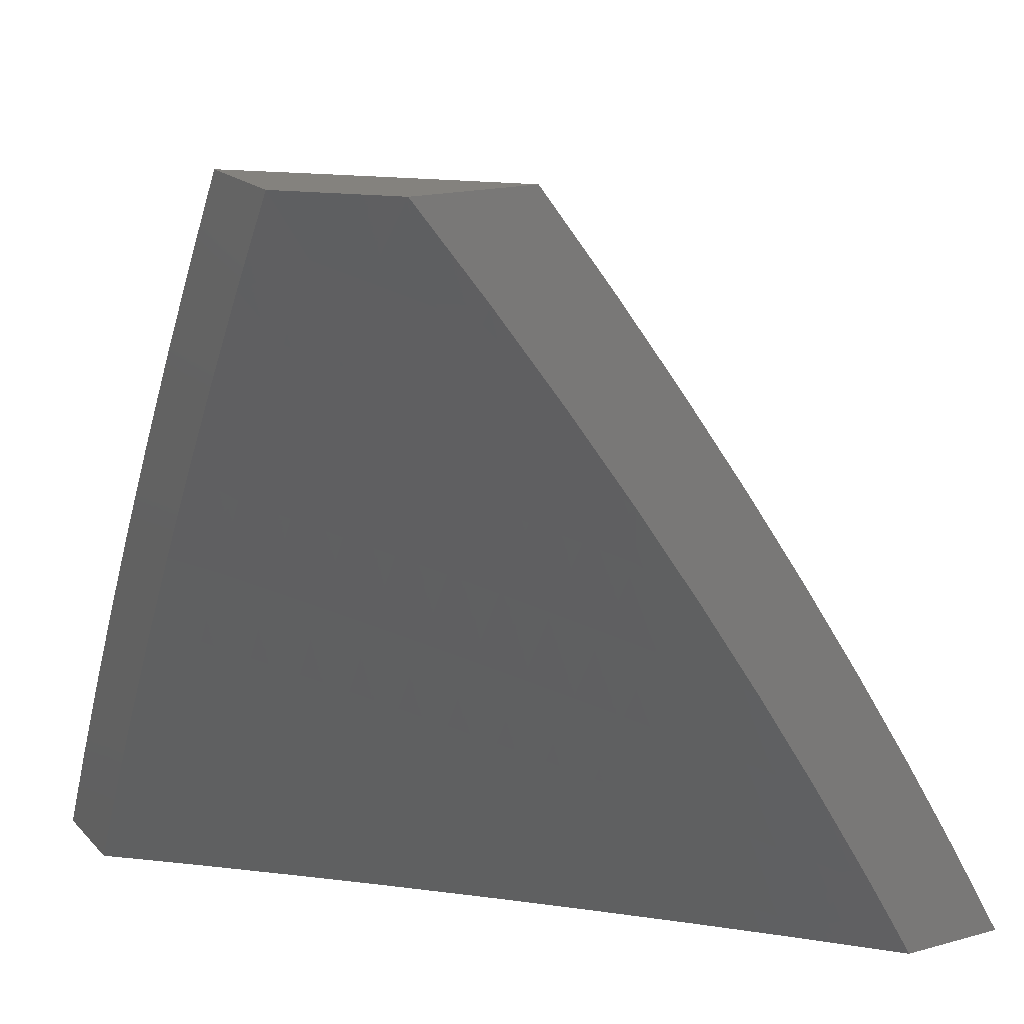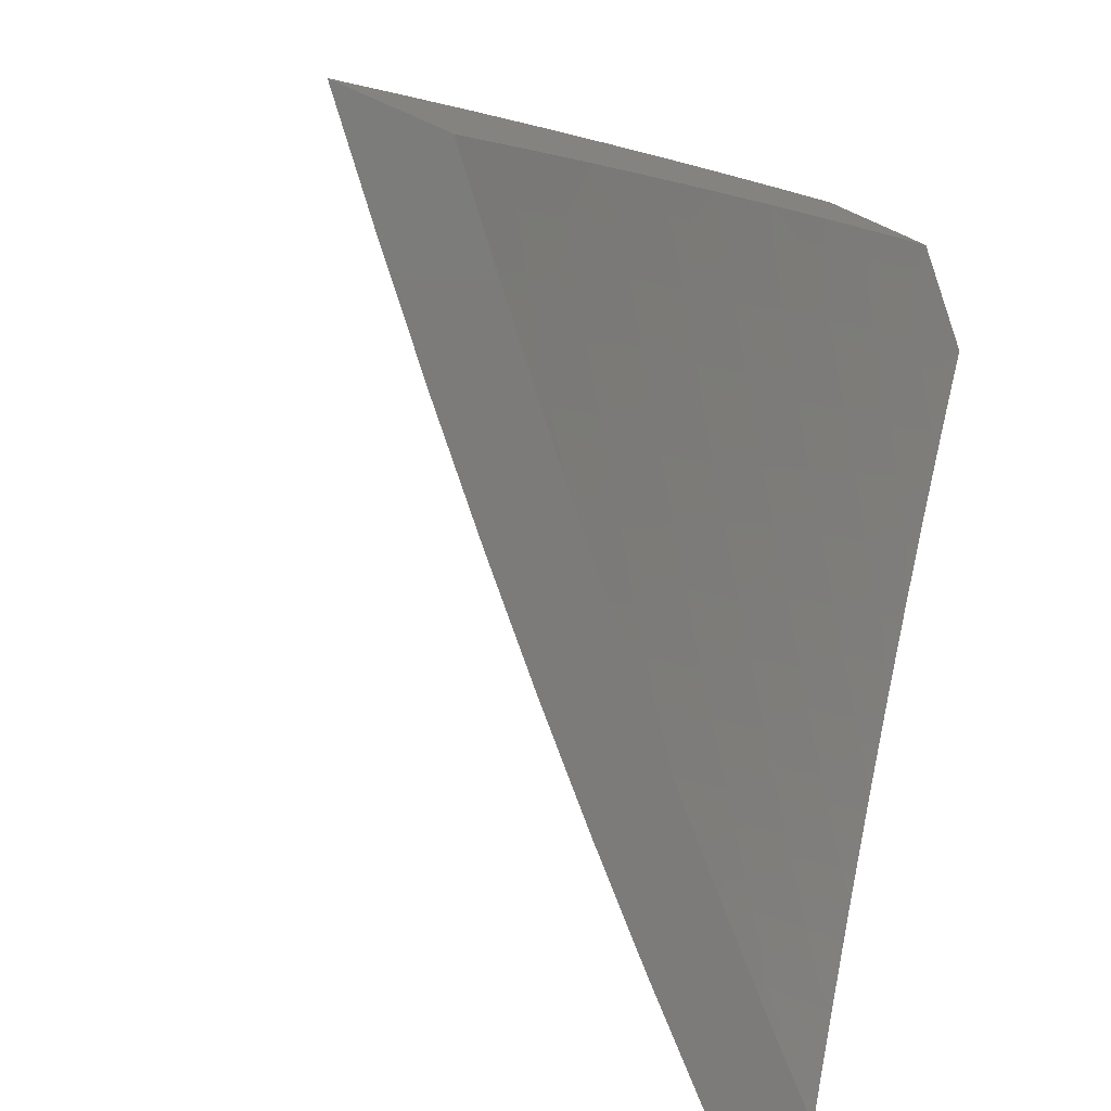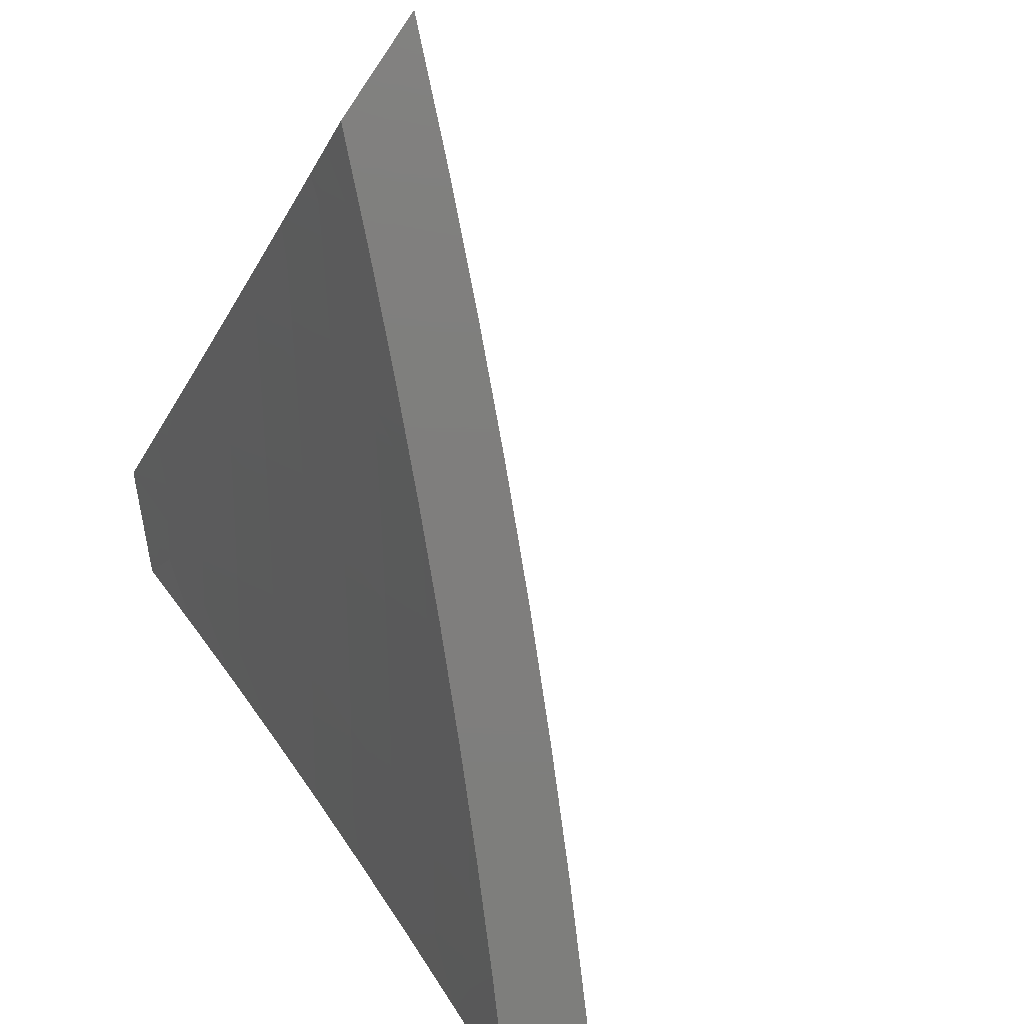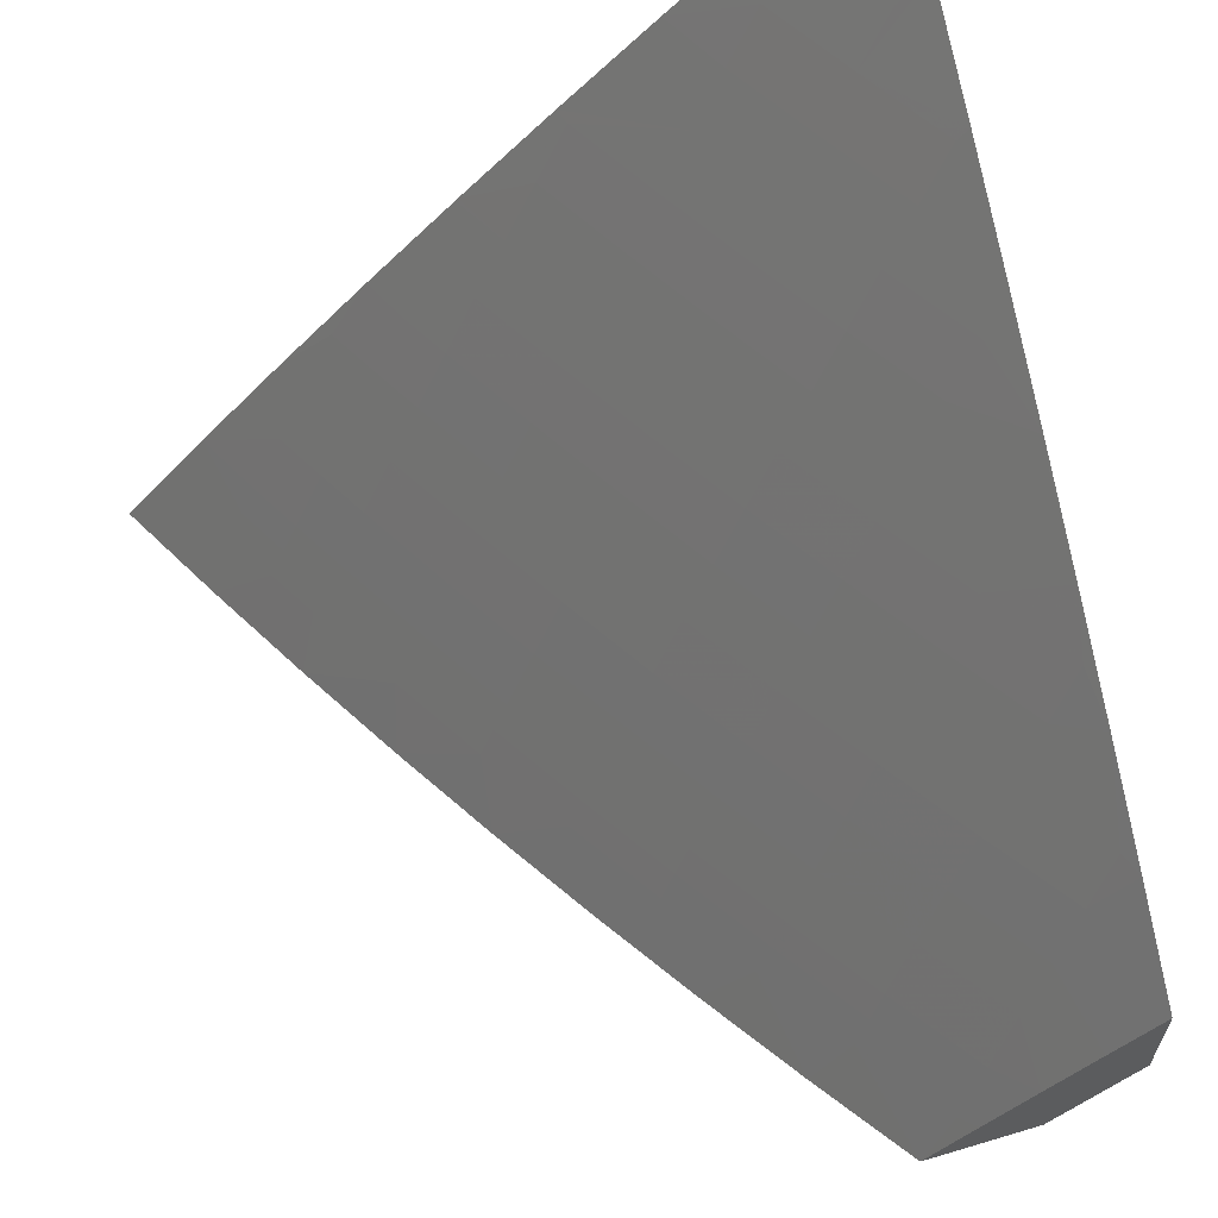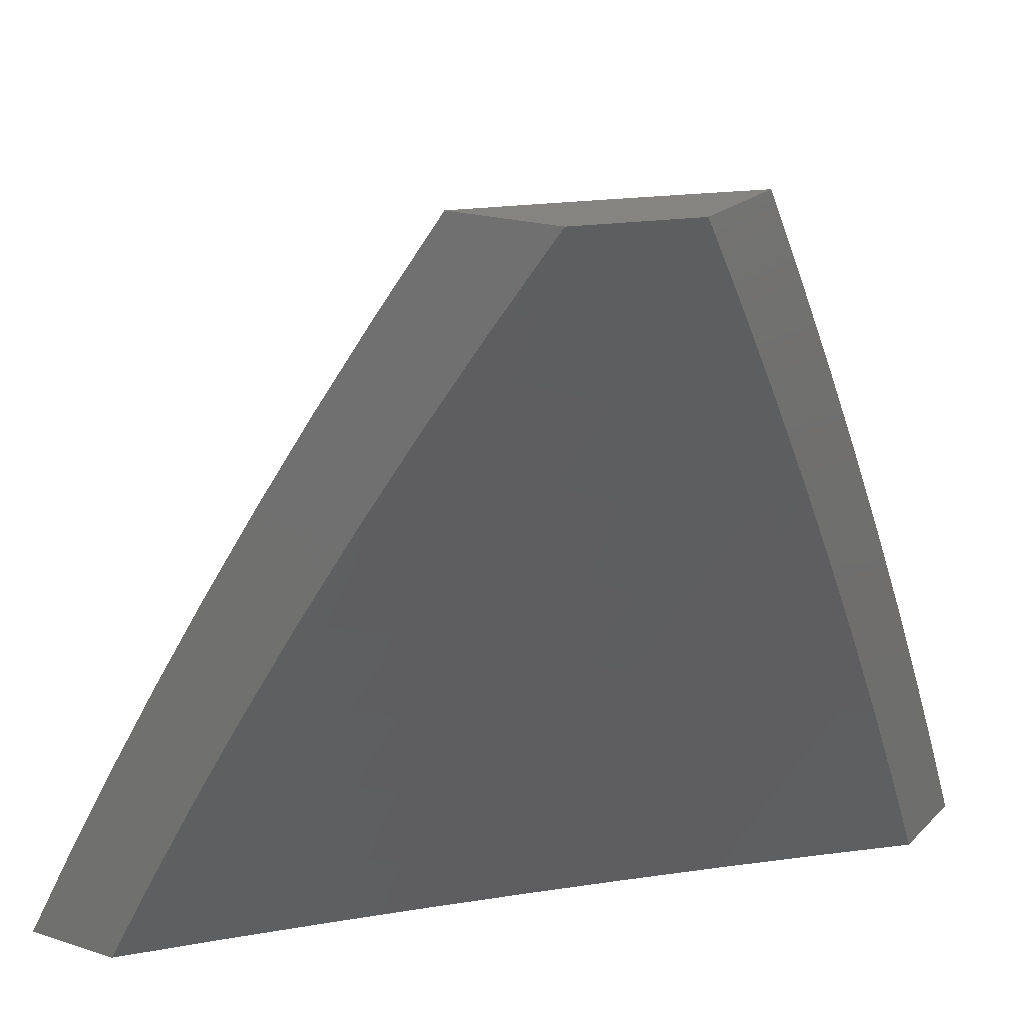
<metadata>
{"format":"stl","ext":"stl","renderer":"f3d","projection":"perspective","resolution":1024,"background":"white","views":[{"elev":17.6,"azim":-118.3,"up":"+Y"},{"elev":-74.7,"azim":156.2,"up":"+Y"},{"elev":-78.3,"azim":-34.3,"up":"+Y"},{"elev":63.5,"azim":163.1,"up":"+Z"},{"elev":19.9,"azim":-149.5,"up":"+Y"}]}
</metadata>
<code>
# stl→obj: 246 verts, 488 faces
v 7.189 4.88 7
v 7.113 4.921 7.051
v 7.102 5 7
v 7.081 4.9 7.101
v 7 5 7.109
v 7.05 4.878 7.151
v 7 4.88 7.201
v 7.018 4.856 7.201
v 7 4.759 7.291
v 7.06 4.73 7.25
v 7.027 4.708 7.3
v 7.099 4.604 7.3
v 7.065 4.583 7.349
v 7.135 4.478 7.349
v 7.101 4.457 7.398
v 7.169 4.353 7.398
v 7.135 4.332 7.447
v 7.2 4.227 7.447
v 7.165 4.206 7.496
v 7.229 4.101 7.496
v 7.193 4.081 7.544
v 7.286 4 7.498
v 7.192 4 7.594
v 7.188 4.816 7.051
v 7.274 4.758 7
v 7.261 4.71 7.051
v 7.357 4.635 7
v 7.333 4.603 7.051
v 7.437 4.511 7
v 7.403 4.495 7.051
v 7.471 4.386 7.051
v 7.438 4.366 7.101
v 7.504 4.257 7.101
v 7.47 4.238 7.151
v 7.534 4.129 7.151
v 7.5 4.11 7.201
v 7.551 4.02 7.201
v 7.516 4.002 7.25
v 7.56 4 7.203
v 7.47 4 7.302
v 7.515 4.385 7
v 7.537 4.276 7.051
v 7.568 4.147 7.101
v 7.585 4.038 7.151
v 7.592 4.258 7
v 7.601 4.166 7.051
v 7.619 4.056 7.101
v 7.649 4 7.102
v 7.666 4.13 7
v 7.653 4.074 7.051
v 7.737 4 7
v 7.379 4 7.401
v 7.396 4.053 7.349
v 7.431 4.072 7.3
v 7.466 4.091 7.25
v 7.402 4.2 7.25
v 7.436 4.219 7.201
v 7.371 4.327 7.201
v 7.405 4.347 7.151
v 7.337 4.455 7.151
v 7.37 4.475 7.101
v 7.301 4.582 7.101
v 7.326 4.015 7.447
v 7.361 4.034 7.398
v 7.334 4.161 7.349
v 7.368 4.18 7.3
v 7.303 4.287 7.3
v 7.337 4.307 7.25
v 7.271 4.414 7.25
v 7.304 4.435 7.201
v 7.235 4.541 7.201
v 7.268 4.562 7.151
v 7.197 4.668 7.151
v 7.229 4.689 7.101
v 7.156 4.795 7.101
v 7.097 4 7.689
v 7.122 4.04 7.64
v 7.158 4.061 7.592
v 7.13 4.186 7.544
v 7.1 4.311 7.496
v 7.067 4.436 7.447
v 7.032 4.561 7.398
v 7 4.636 7.378
v 7.086 4.02 7.688
v 7 4 7.782
v 7 4.065 7.744
v 7 4.13 7.706
v 7.023 4.123 7.688
v 7.059 4.144 7.64
v 7 4.259 7.628
v 7.095 4.165 7.592
v 7.03 4.268 7.592
v 7.065 4.29 7.544
v 7 4.386 7.547
v 7.033 4.414 7.496
v 7 4.512 7.464
v 7.124 4.773 7.151
v 7.092 4.752 7.201
v 7.164 4.647 7.201
v 7.132 4.626 7.25
v 7.202 4.52 7.25
v 7.169 4.5 7.3
v 7.237 4.394 7.3
v 7.203 4.373 7.349
v 7.269 4.267 7.349
v 7.235 4.247 7.398
v 7.299 4.141 7.398
v 7.264 4.121 7.447
v 7.762 4 7.12
v 7.864 4 7
v 7.76 4.099 7.059
v 7.794 4.13 7
v 7.727 4.158 7.059
v 7.721 4.258 7
v 7.694 4.217 7.059
v 7.629 4.329 7.059
v 7.609 4.318 7.089
v 7.543 4.428 7.089
v 7.523 4.417 7.119
v 7.455 4.527 7.119
v 7.416 4.503 7.178
v 7.347 4.612 7.178
v 7.308 4.587 7.236
v 7.237 4.694 7.236
v 7.199 4.669 7.295
v 7.126 4.775 7.295
v 7.088 4.749 7.353
v 7.014 4.853 7.353
v 7 4.759 7.434
v 7 4.88 7.346
v 7.051 4.879 7.295
v 7 5 7.256
v 7.089 4.905 7.236
v 7.061 5 7.193
v 7.126 4.931 7.178
v 7.122 5 7.129
v 7.163 4.956 7.119
v 7.182 4.969 7.089
v 7.257 4.863 7.089
v 7.276 4.875 7.059
v 7.35 4.768 7.059
v 7.326 4.88 7
v 7.41 4.758 7
v 7.422 4.659 7.059
v 7.491 4.635 7
v 7.493 4.55 7.059
v 7.57 4.511 7
v 7.562 4.44 7.059
v 7.647 4.385 7
v 7.241 5 7
v 7.2 4.982 7.059
v 7.182 5 7.065
v 7 4.636 7.52
v 7.01 4.697 7.468
v 7.049 4.723 7.41
v 7.16 4.644 7.353
v 7.269 4.563 7.295
v 7.378 4.48 7.236
v 7.485 4.394 7.178
v 7.59 4.307 7.119
v 7.674 4.206 7.089
v 7 4.512 7.604
v 7.002 4.542 7.582
v 7.042 4.568 7.525
v 7.082 4.594 7.468
v 7.151 4.489 7.468
v 7.191 4.514 7.41
v 7.259 4.408 7.41
v 7.299 4.432 7.353
v 7.366 4.325 7.353
v 7.406 4.348 7.295
v 7.472 4.24 7.295
v 7.511 4.262 7.236
v 7.576 4.152 7.236
v 7.615 4.174 7.178
v 7.649 4.116 7.178
v 7.688 4.137 7.119
v 7.721 4.078 7.119
v 7.741 4.088 7.089
v 7 4.386 7.685
v 7.03 4.413 7.638
v 7.071 4.439 7.582
v 7.111 4.464 7.525
v 7 4.259 7.765
v 7.056 4.285 7.695
v 7.097 4.31 7.638
v 7.138 4.335 7.582
v 7.179 4.359 7.525
v 7.219 4.384 7.468
v 7 4.13 7.842
v 7.079 4.156 7.751
v 7.014 4.259 7.751
v 7.121 4.181 7.695
v 7.162 4.205 7.638
v 7.226 4.1 7.638
v 7.268 4.124 7.582
v 7.33 4.017 7.582
v 7.372 4.04 7.525
v 7.337 4 7.585
v 7.446 4 7.471
v 7 4 7.916
v 7.056 4.004 7.861
v 7.036 4.131 7.806
v 7.141 4.052 7.751
v 7.184 4.076 7.695
v 7.226 4 7.697
v 7.114 4 7.807
v 7.099 4.028 7.806
v 7.553 4 7.356
v 7.487 4.028 7.41
v 7.445 4.006 7.468
v 7.413 4.063 7.468
v 7.454 4.086 7.41
v 7.528 4.051 7.353
v 7.495 4.108 7.353
v 7.568 4.072 7.295
v 7.535 4.13 7.295
v 7.609 4.094 7.236
v 7.659 4 7.239
v 7.601 4.014 7.295
v 7.681 4.057 7.178
v 7.641 4.036 7.236
v 7.708 4.148 7.089
v 7.655 4.196 7.119
v 7.551 4.285 7.178
v 7.445 4.371 7.236
v 7.339 4.456 7.295
v 7.23 4.539 7.353
v 7.121 4.619 7.41
v 7.431 4.217 7.353
v 7.391 4.194 7.41
v 7.326 4.301 7.41
v 7.35 4.171 7.468
v 7.286 4.278 7.468
v 7.309 4.147 7.525
v 7.204 4.23 7.582
v 7.245 4.254 7.525
v 7.474 4.538 7.089
v 7.385 4.635 7.119
v 7.275 4.719 7.178
v 7.164 4.8 7.236
v 7.404 4.647 7.089
v 7.313 4.743 7.119
v 7.201 4.825 7.178
v 7.331 4.756 7.089
v 7.239 4.85 7.119
f 1 2 3
f 3 2 4
f 3 4 5
f 5 4 6
f 5 6 7
f 7 6 8
f 7 8 9
f 9 8 10
f 9 10 11
f 11 10 12
f 11 12 13
f 13 12 14
f 13 14 15
f 15 14 16
f 15 16 17
f 17 16 18
f 17 18 19
f 19 18 20
f 19 20 21
f 21 20 22
f 21 22 23
f 2 1 24
f 24 1 25
f 24 25 26
f 26 25 27
f 26 27 28
f 28 27 29
f 28 29 30
f 30 29 31
f 30 31 32
f 32 31 33
f 32 33 34
f 34 33 35
f 34 35 36
f 36 35 37
f 36 37 38
f 38 37 39
f 38 39 40
f 29 41 31
f 31 41 42
f 31 42 33
f 33 42 43
f 33 43 35
f 35 43 44
f 35 44 37
f 37 44 39
f 41 45 42
f 42 45 46
f 42 46 43
f 43 46 47
f 43 47 44
f 44 47 48
f 44 48 39
f 45 49 46
f 46 49 50
f 46 50 47
f 47 50 48
f 49 51 50
f 50 51 48
f 52 53 40
f 40 53 54
f 40 54 55
f 55 54 56
f 55 56 57
f 57 56 58
f 57 58 59
f 59 58 60
f 59 60 61
f 61 60 62
f 61 62 28
f 28 62 26
f 22 63 52
f 52 63 64
f 52 64 53
f 53 64 65
f 53 65 66
f 66 65 67
f 66 67 68
f 68 67 69
f 68 69 70
f 70 69 71
f 70 71 72
f 72 71 73
f 72 73 74
f 74 73 75
f 74 75 24
f 24 75 2
f 76 77 23
f 23 77 78
f 23 78 21
f 21 78 79
f 21 79 19
f 19 79 80
f 19 80 17
f 17 80 81
f 17 81 15
f 15 81 82
f 15 82 13
f 13 82 83
f 13 83 11
f 11 83 9
f 77 76 84
f 84 76 85
f 84 85 86
f 86 87 84
f 84 87 88
f 84 88 89
f 89 88 90
f 89 90 91
f 91 90 92
f 91 92 93
f 93 92 94
f 93 94 95
f 95 94 96
f 95 96 81
f 81 96 82
f 87 90 88
f 90 94 92
f 96 83 82
f 61 28 30
f 2 75 4
f 4 75 97
f 4 97 6
f 6 97 98
f 6 98 8
f 8 98 10
f 75 73 97
f 97 73 99
f 97 99 98
f 98 99 100
f 98 100 10
f 10 100 12
f 24 26 74
f 74 26 62
f 74 62 72
f 72 62 60
f 72 60 70
f 70 60 58
f 70 58 68
f 68 58 56
f 68 56 66
f 66 56 54
f 66 54 53
f 73 71 99
f 99 71 101
f 99 101 100
f 100 101 102
f 100 102 12
f 12 102 14
f 71 69 101
f 101 69 103
f 101 103 102
f 102 103 104
f 102 104 14
f 14 104 16
f 93 95 80
f 80 95 81
f 61 30 32
f 61 32 59
f 59 32 34
f 59 34 57
f 57 34 36
f 57 36 55
f 55 36 38
f 55 38 40
f 103 69 67
f 104 103 105
f 105 103 67
f 105 67 65
f 16 104 106
f 106 104 105
f 106 105 107
f 107 105 65
f 107 65 64
f 16 106 18
f 18 106 108
f 18 108 20
f 20 108 22
f 108 106 107
f 93 80 79
f 93 79 91
f 91 79 78
f 91 78 77
f 84 89 77
f 77 89 91
f 64 63 107
f 107 63 108
f 63 22 108
f 109 110 111
f 111 110 112
f 111 112 113
f 113 112 114
f 113 114 115
f 115 114 116
f 115 116 117
f 117 116 118
f 117 118 119
f 119 118 120
f 119 120 121
f 121 120 122
f 121 122 123
f 123 122 124
f 123 124 125
f 125 124 126
f 125 126 127
f 127 126 128
f 127 128 129
f 129 128 130
f 130 128 131
f 130 131 132
f 132 131 133
f 132 133 134
f 134 133 135
f 134 135 136
f 136 135 137
f 136 137 138
f 138 137 139
f 138 139 140
f 140 139 141
f 140 141 142
f 142 141 143
f 143 141 144
f 143 144 145
f 145 144 146
f 145 146 147
f 147 146 148
f 147 148 149
f 149 148 116
f 149 116 114
f 142 150 140
f 140 150 151
f 140 151 138
f 138 151 152
f 138 152 136
f 150 152 151
f 153 154 129
f 129 154 155
f 129 155 127
f 127 155 156
f 127 156 125
f 125 156 157
f 125 157 123
f 123 157 158
f 123 158 121
f 121 158 159
f 121 159 119
f 119 159 160
f 119 160 117
f 117 160 161
f 117 161 115
f 115 161 113
f 162 163 153
f 153 163 164
f 153 164 165
f 165 164 166
f 165 166 167
f 167 166 168
f 167 168 169
f 169 168 170
f 169 170 171
f 171 170 172
f 171 172 173
f 173 172 174
f 173 174 175
f 175 174 176
f 175 176 177
f 177 176 178
f 177 178 179
f 179 178 109
f 179 109 111
f 180 181 162
f 162 181 182
f 162 182 163
f 163 182 183
f 163 183 164
f 164 183 166
f 184 185 180
f 180 185 186
f 180 186 181
f 181 186 187
f 181 187 182
f 182 187 188
f 182 188 183
f 183 188 189
f 183 189 166
f 166 189 168
f 190 191 184
f 184 191 192
f 184 192 185
f 185 192 193
f 185 193 194
f 194 193 195
f 194 195 196
f 196 195 197
f 196 197 198
f 198 197 199
f 198 199 200
f 201 202 190
f 190 202 203
f 190 203 191
f 191 203 204
f 191 204 205
f 205 204 206
f 205 206 195
f 195 206 199
f 195 199 197
f 201 207 202
f 202 207 208
f 202 208 203
f 203 208 204
f 208 207 204
f 204 207 206
f 209 210 200
f 200 210 211
f 200 211 212
f 212 211 210
f 212 210 213
f 213 210 214
f 213 214 215
f 215 214 216
f 215 216 217
f 217 216 218
f 217 218 174
f 174 218 176
f 219 220 209
f 209 220 214
f 209 214 210
f 109 221 219
f 219 221 222
f 219 222 220
f 220 222 216
f 220 216 214
f 221 109 178
f 179 111 223
f 223 111 113
f 223 113 161
f 178 176 221
f 221 176 218
f 221 218 222
f 222 218 216
f 179 223 177
f 177 223 224
f 177 224 175
f 175 224 225
f 175 225 173
f 173 225 226
f 173 226 171
f 171 226 227
f 171 227 169
f 169 227 228
f 169 228 167
f 167 228 229
f 167 229 165
f 165 229 154
f 165 154 153
f 224 223 161
f 224 161 160
f 224 160 225
f 225 160 159
f 225 159 226
f 226 159 158
f 226 158 227
f 227 158 157
f 227 157 228
f 228 157 156
f 228 156 229
f 229 156 155
f 229 155 154
f 217 174 172
f 215 217 230
f 230 217 172
f 230 172 170
f 213 215 231
f 231 215 230
f 231 230 232
f 232 230 170
f 232 170 168
f 212 213 233
f 233 213 231
f 233 231 234
f 234 231 232
f 234 232 189
f 189 232 168
f 233 235 212
f 212 235 198
f 212 198 200
f 198 235 196
f 196 235 236
f 196 236 194
f 194 236 186
f 194 186 185
f 235 233 237
f 237 233 234
f 237 234 188
f 188 234 189
f 191 205 193
f 193 205 195
f 116 148 118
f 118 148 238
f 118 238 120
f 120 238 239
f 120 239 122
f 122 239 240
f 122 240 124
f 124 240 241
f 124 241 126
f 126 241 131
f 126 131 128
f 235 237 236
f 236 237 187
f 236 187 186
f 187 237 188
f 192 191 193
f 148 146 238
f 238 146 242
f 238 242 239
f 239 242 243
f 239 243 240
f 240 243 244
f 240 244 241
f 241 244 133
f 241 133 131
f 146 144 242
f 242 144 245
f 242 245 243
f 243 245 246
f 243 246 244
f 244 246 135
f 244 135 133
f 144 141 245
f 245 141 139
f 245 139 246
f 246 139 137
f 246 137 135
f 201 85 207
f 207 85 76
f 207 76 206
f 206 76 23
f 206 23 199
f 199 23 22
f 199 22 200
f 200 22 52
f 200 52 40
f 200 40 209
f 209 40 39
f 209 39 219
f 219 39 48
f 219 48 109
f 109 48 51
f 109 51 110
f 110 51 112
f 112 51 49
f 112 49 114
f 114 49 45
f 114 45 149
f 149 45 41
f 149 41 147
f 147 41 29
f 147 29 145
f 145 29 27
f 145 27 143
f 143 27 25
f 143 25 142
f 142 25 1
f 142 1 150
f 150 1 3
f 5 7 132
f 132 7 130
f 130 7 9
f 130 9 129
f 129 9 83
f 129 83 153
f 153 83 96
f 153 96 162
f 162 96 94
f 162 94 180
f 180 94 90
f 180 90 184
f 184 90 87
f 184 87 190
f 190 87 86
f 190 86 85
f 85 201 190
f 5 136 3
f 3 136 152
f 3 152 150
f 132 134 5
f 5 134 136

</code>
